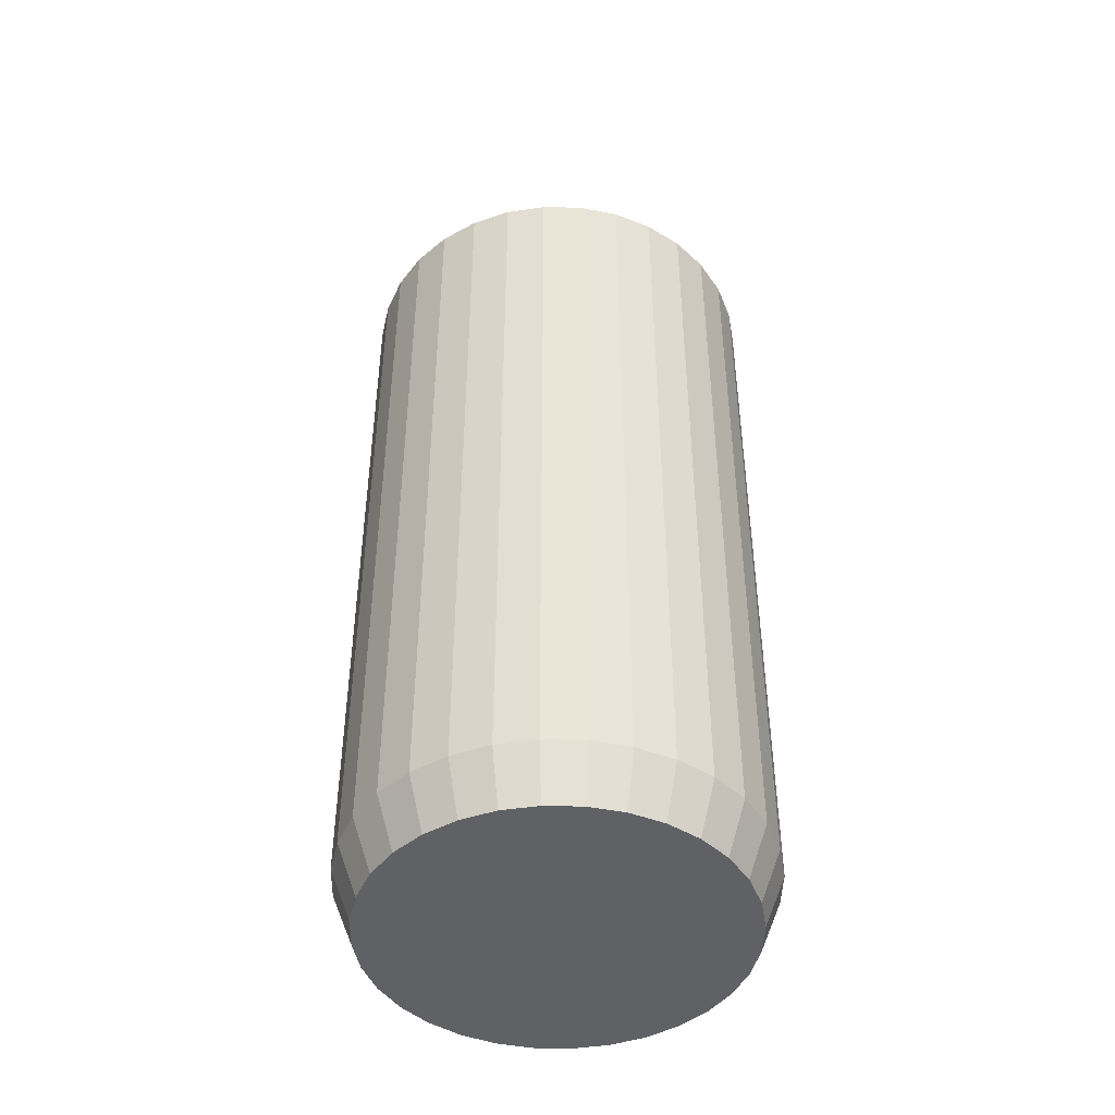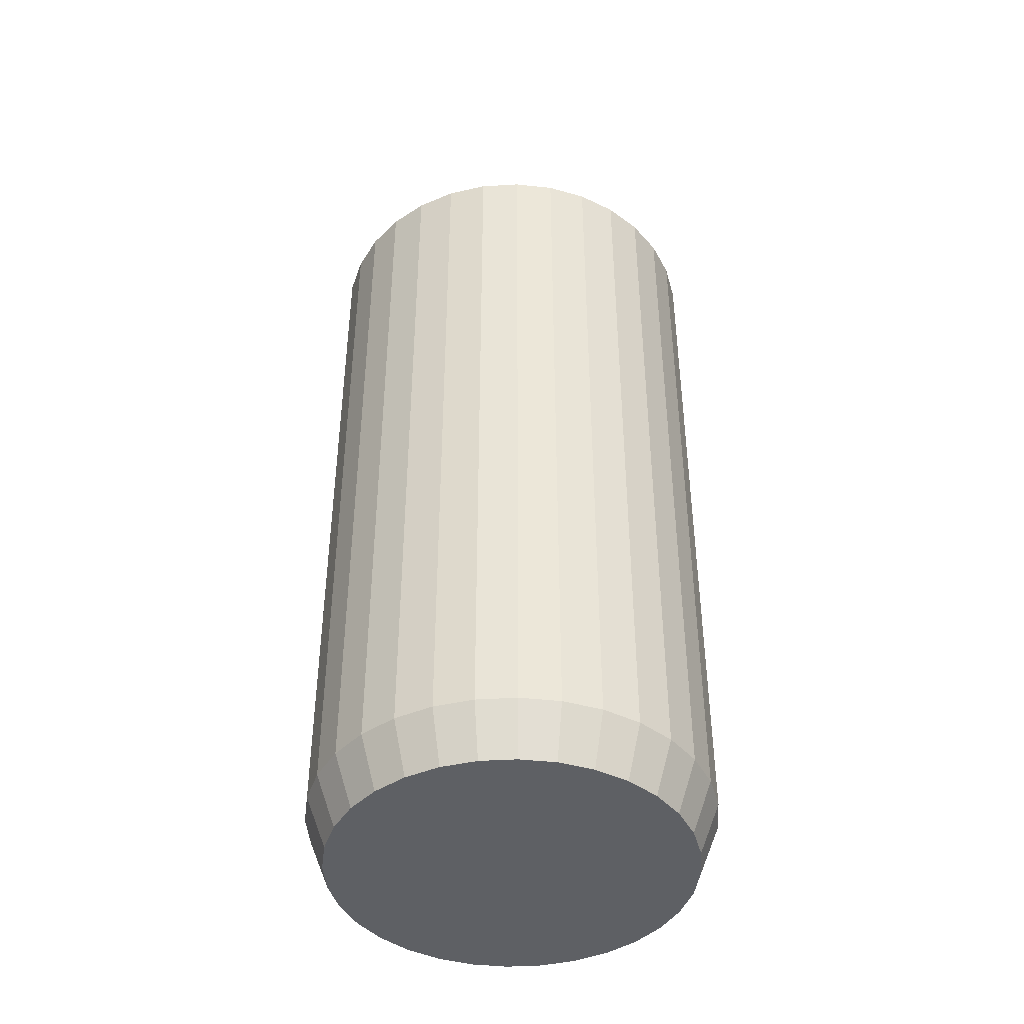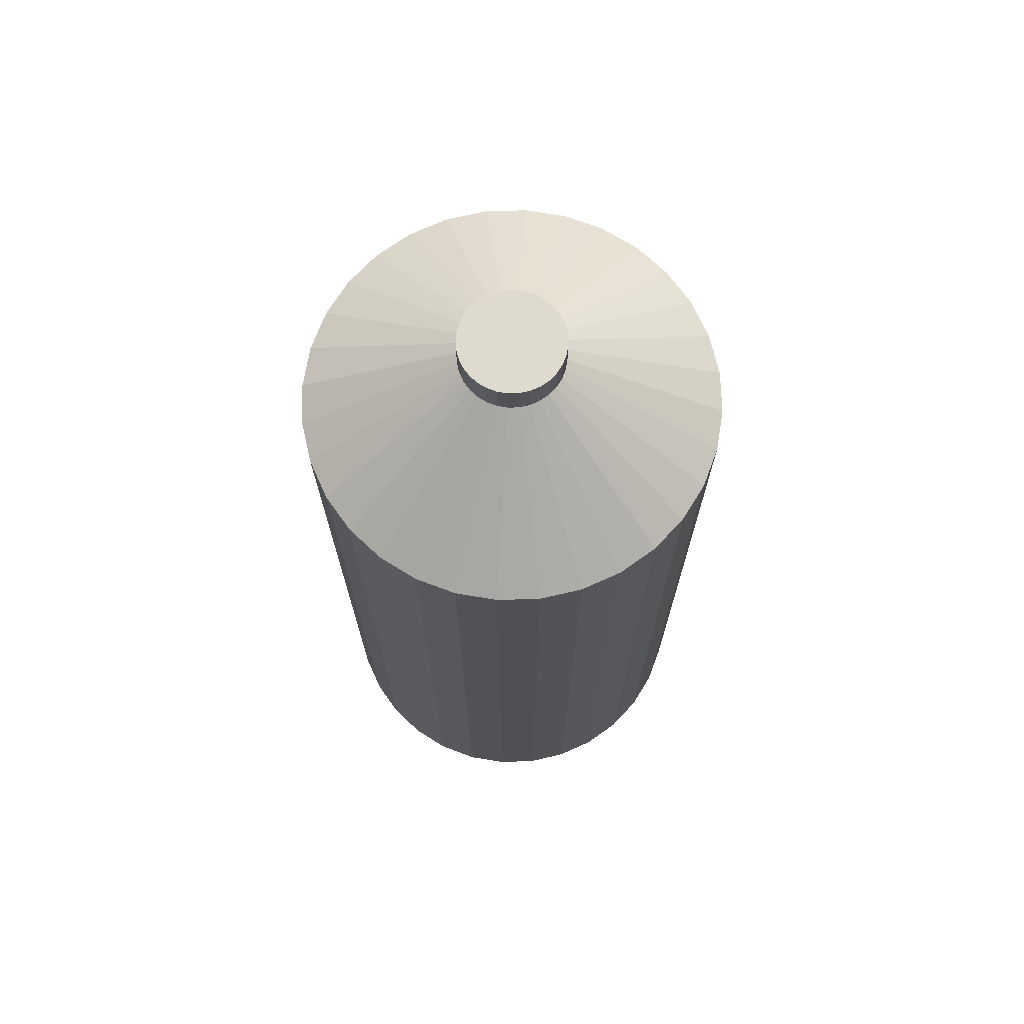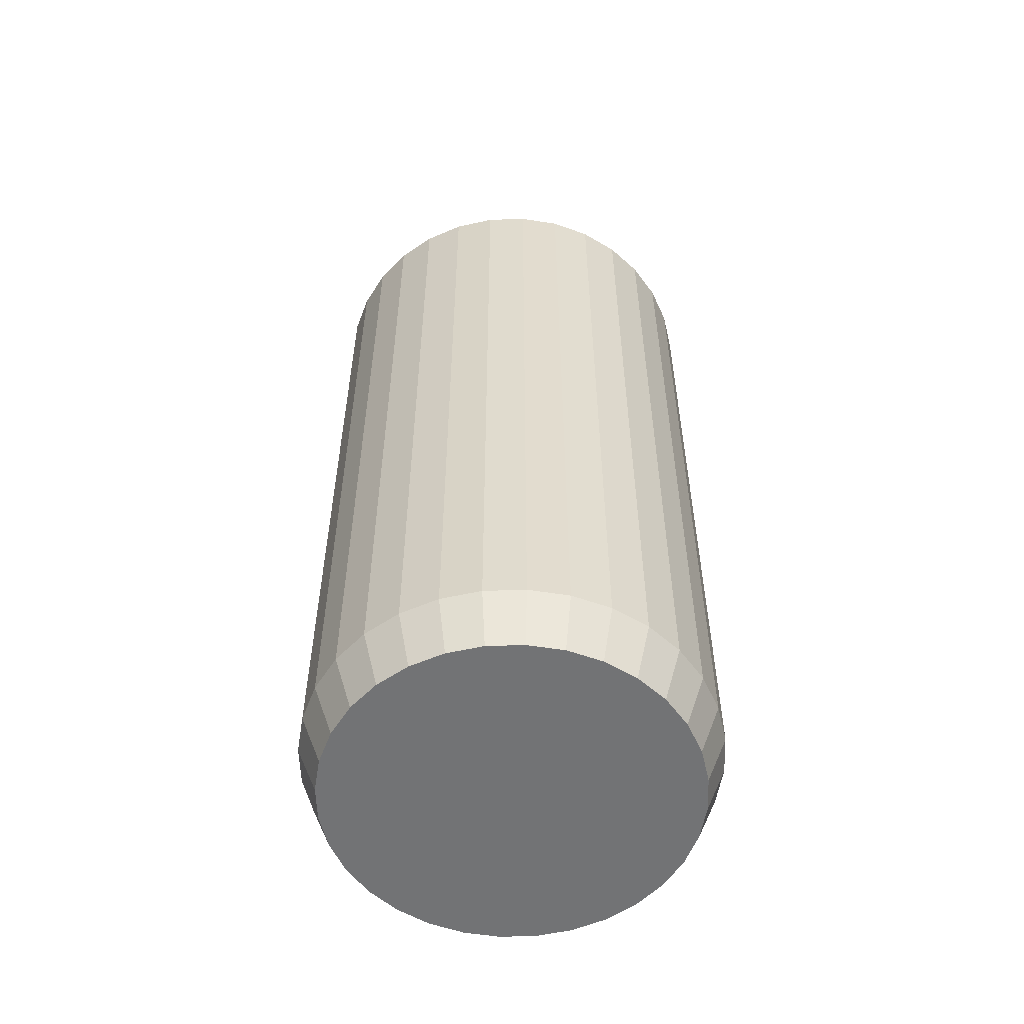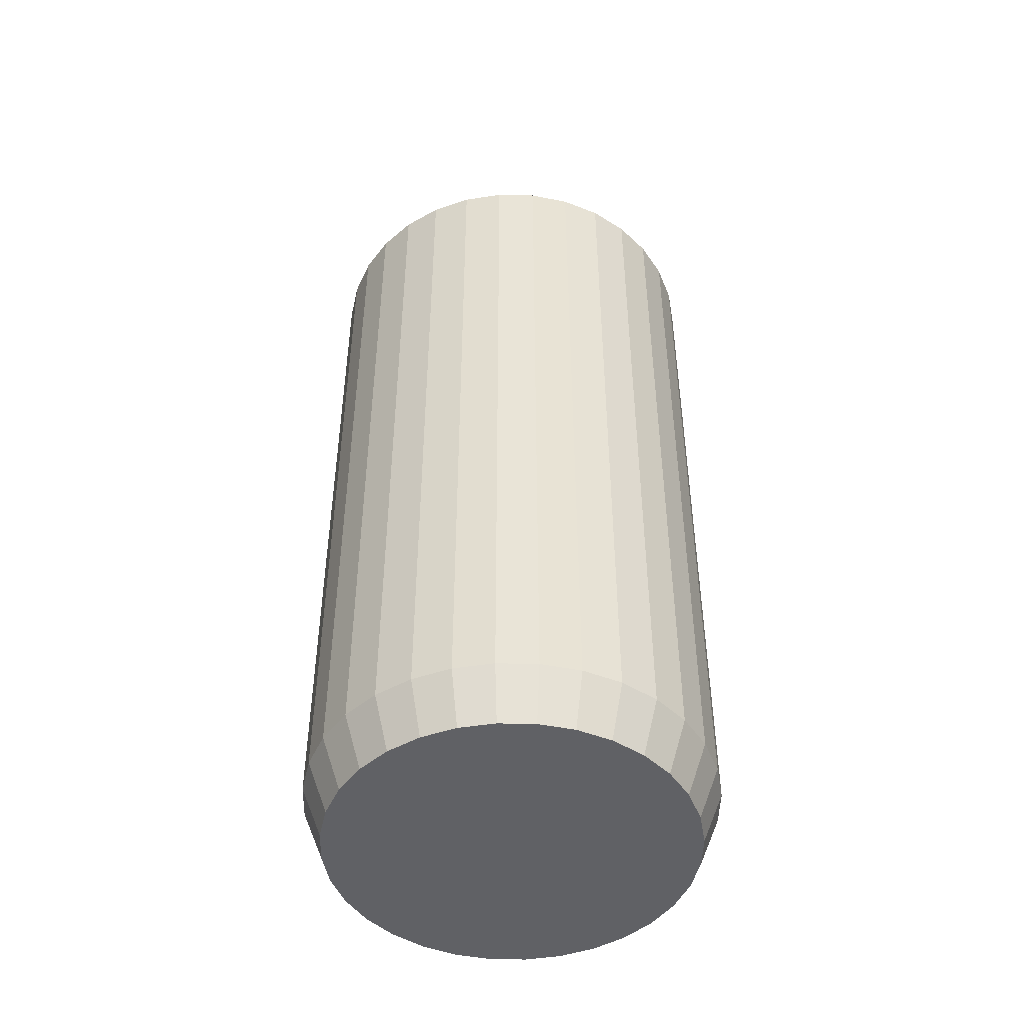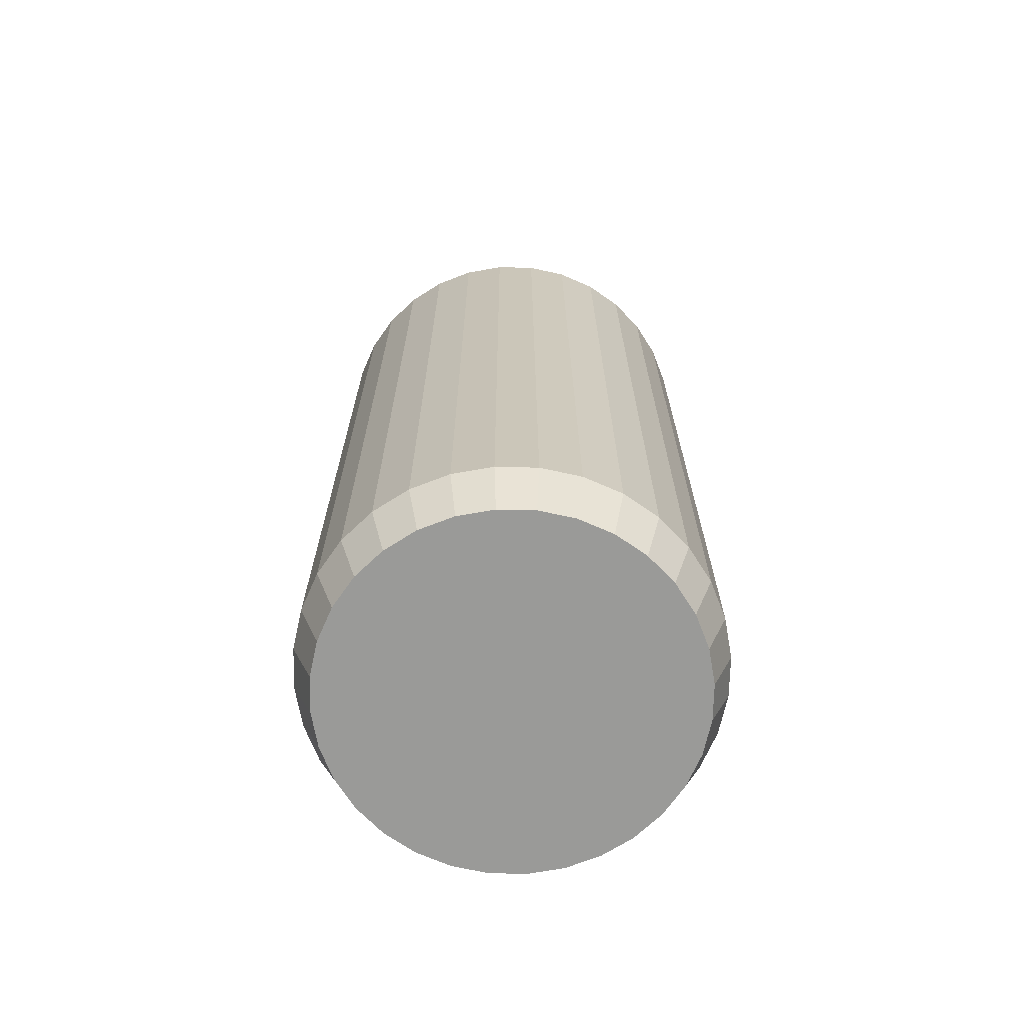
<metadata>
{"format":"obj","ext":"obj","renderer":"f3d","projection":"perspective","resolution":1024,"background":"white","views":[{"elev":-45.4,"azim":161.7,"up":"+Y"},{"elev":-43.1,"azim":122.1,"up":"+Y"},{"elev":71.1,"azim":172.5,"up":"+Y"},{"elev":-55.7,"azim":165.0,"up":"+Y"},{"elev":-47.3,"azim":150.5,"up":"+Y"},{"elev":-69.2,"azim":-85.6,"up":"+Y"}]}
</metadata>
<code>
o Cylinder
v 0 -2 -0.8991
v 0 2 -1
v 0.1754 -2 -0.8818
v 0.1951 2 -0.9808
v 0.3441 -2 -0.8306
v 0.3827 2 -0.9239
v 0.4995 -2 -0.7475
v 0.5556 2 -0.8315
v 0.6357 -2 -0.6357
v 0.7071 2 -0.7071
v 0.7475 -2 -0.4995
v 0.8315 2 -0.5556
v 0.8306 -2 -0.3441
v 0.9239 2 -0.3827
v 0.8818 -2 -0.1754
v 0.9808 2 -0.1951
v 0.8991 -2 -0
v 1 2 0
v 0.8818 -2 0.1754
v 0.9808 2 0.1951
v 0.8306 -2 0.3441
v 0.9239 2 0.3827
v 0.7475 -2 0.4995
v 0.8315 2 0.5556
v 0.6357 -2 0.6357
v 0.7071 2 0.7071
v 0.4995 -2 0.7475
v 0.5556 2 0.8315
v 0.3441 -2 0.8306
v 0.3827 2 0.9239
v 0.1754 -2 0.8818
v 0.1951 2 0.9808
v 0 -2 0.8991
v 0 2 1
v -0.1754 -2 0.8818
v -0.1951 2 0.9808
v -0.3441 -2 0.8306
v -0.3827 2 0.9239
v -0.4995 -2 0.7475
v -0.5556 2 0.8315
v -0.6357 -2 0.6357
v -0.7071 2 0.7071
v -0.7475 -2 0.4995
v -0.8315 2 0.5556
v -0.8306 -2 0.3441
v -0.9239 2 0.3827
v -0.8818 -2 0.1754
v -0.9808 2 0.1951
v -0.8991 -2 -0
v -1 2 0
v -0.8818 -2 -0.1754
v -0.9808 2 -0.1951
v -0.8306 -2 -0.3441
v -0.9239 2 -0.3827
v -0.7475 -2 -0.4995
v -0.8315 2 -0.5556
v -0.6357 -2 -0.6357
v -0.7071 2 -0.7071
v -0.4995 -2 -0.7475
v -0.5556 2 -0.8315
v -0.3441 -2 -0.8306
v -0.3827 2 -0.9239
v -0.1754 -2 -0.8818
v -0.1951 2 -0.9808
v 0 -1.738 -1
v 0.1951 -1.738 -0.9808
v 0.3827 -1.738 -0.9239
v 0.5556 -1.738 -0.8315
v 0.7071 -1.738 -0.7071
v 0.8315 -1.738 -0.5556
v 0.9239 -1.738 -0.3827
v 0.9808 -1.738 -0.1951
v 1 -1.738 0
v 0.9808 -1.738 0.1951
v 0.9239 -1.738 0.3827
v 0.8315 -1.738 0.5556
v 0.7071 -1.738 0.7071
v 0.5556 -1.738 0.8315
v 0.3827 -1.738 0.9239
v 0.1951 -1.738 0.9808
v 0 -1.738 1
v -0.1951 -1.738 0.9808
v -0.3827 -1.738 0.9239
v -0.5556 -1.738 0.8315
v -0.7071 -1.738 0.7071
v -0.8315 -1.738 0.5556
v -0.9239 -1.738 0.3827
v -0.9808 -1.738 0.1951
v -1 -1.738 0
v -0.9808 -1.738 -0.1951
v -0.9239 -1.738 -0.3827
v -0.8315 -1.738 -0.5556
v -0.7071 -1.738 -0.7071
v -0.5556 -1.738 -0.8315
v -0.3827 -1.738 -0.9239
v -0.1951 -1.738 -0.9808
f 65 2 4 66
f 66 4 6 67
f 67 6 8 68
f 68 8 10 69
f 69 10 12 70
f 70 12 14 71
f 71 14 16 72
f 72 16 18 73
f 73 18 20 74
f 74 20 22 75
f 75 22 24 76
f 76 24 26 77
f 77 26 28 78
f 78 28 30 79
f 79 30 32 80
f 80 32 34 81
f 81 34 36 82
f 82 36 38 83
f 83 38 40 84
f 84 40 42 85
f 85 42 44 86
f 86 44 46 87
f 87 46 48 88
f 88 48 50 89
f 89 50 52 90
f 90 52 54 91
f 91 54 56 92
f 92 56 58 93
f 93 58 60 94
f 94 60 62 95
f 4 2 64 62 60 58 56 54 52 50 48 46 44 42 40 38 36 34 32 30 28 26 24 22 20 18 16 14 12 10 8 6
f 95 62 64 96
f 96 64 2 65
f 1 3 5 7 9 11 13 15 17 19 21 23 25 27 29 31 33 35 37 39 41 43 45 47 49 51 53 55 57 59 61 63
f 63 96 65 1
f 61 95 96 63
f 59 94 95 61
f 57 93 94 59
f 55 92 93 57
f 53 91 92 55
f 51 90 91 53
f 49 89 90 51
f 47 88 89 49
f 45 87 88 47
f 43 86 87 45
f 41 85 86 43
f 39 84 85 41
f 37 83 84 39
f 35 82 83 37
f 33 81 82 35
f 31 80 81 33
f 29 79 80 31
f 27 78 79 29
f 25 77 78 27
f 23 76 77 25
f 21 75 76 23
f 19 74 75 21
f 17 73 74 19
f 15 72 73 17
f 13 71 72 15
f 11 70 71 13
f 9 69 70 11
f 7 68 69 9
f 5 67 68 7
f 3 66 67 5
f 1 65 66 3
o Cone_Cone.001
v 0 2 -1
v 0.1951 2 -0.9808
v 0.3827 2 -0.9239
v 0.5556 2 -0.8315
v 0.7071 2 -0.7071
v 0.8315 2 -0.5556
v 0.9239 2 -0.3827
v 0.9808 2 -0.1951
v 1 2 0
v 0.9808 2 0.1951
v 0.9239 2 0.3827
v 0.8315 2 0.5556
v 0.7071 2 0.7071
v 0.5556 2 0.8315
v 0.3827 2 0.9239
v 0.1951 2 0.9808
v 0 2 1
v -0.1951 2 0.9808
v -0.3827 2 0.9239
v -0.5556 2 0.8315
v -0.7071 2 0.7071
v -0.8315 2 0.5556
v -0.9239 2 0.3827
v -0.9808 2 0.1951
v -1 2 0
v -0.9808 2 -0.1951
v -0.9239 2 -0.3827
v -0.8315 2 -0.5556
v -0.7071 2 -0.7071
v -0.5556 2 -0.8315
v -0.3827 2 -0.9239
v -0.1951 2 -0.9808
v 0 2.66 0
f 97 129 98
f 98 129 99
f 99 129 100
f 100 129 101
f 101 129 102
f 102 129 103
f 103 129 104
f 104 129 105
f 105 129 106
f 106 129 107
f 107 129 108
f 108 129 109
f 109 129 110
f 110 129 111
f 111 129 112
f 112 129 113
f 113 129 114
f 114 129 115
f 115 129 116
f 116 129 117
f 117 129 118
f 118 129 119
f 119 129 120
f 120 129 121
f 121 129 122
f 122 129 123
f 123 129 124
f 124 129 125
f 125 129 126
f 126 129 127
f 97 98 99 100 101 102 103 104 105 106 107 108 109 110 111 112 113 114 115 116 117 118 119 120 121 122 123 124 125 126 127 128
f 127 129 128
f 128 129 97
o Cylinder.001
v 0 2.16 -0.25
v 0 2.66 -0.25
v 0.04877 2.16 -0.2452
v 0.04877 2.66 -0.2452
v 0.09567 2.16 -0.231
v 0.09567 2.66 -0.231
v 0.1389 2.16 -0.2079
v 0.1389 2.66 -0.2079
v 0.1768 2.16 -0.1768
v 0.1768 2.66 -0.1768
v 0.2079 2.16 -0.1389
v 0.2079 2.66 -0.1389
v 0.231 2.16 -0.09567
v 0.231 2.66 -0.09567
v 0.2452 2.16 -0.04877
v 0.2452 2.66 -0.04877
v 0.25 2.16 0
v 0.25 2.66 0
v 0.2452 2.16 0.04877
v 0.2452 2.66 0.04877
v 0.231 2.16 0.09567
v 0.231 2.66 0.09567
v 0.2079 2.16 0.1389
v 0.2079 2.66 0.1389
v 0.1768 2.16 0.1768
v 0.1768 2.66 0.1768
v 0.1389 2.16 0.2079
v 0.1389 2.66 0.2079
v 0.09567 2.16 0.231
v 0.09567 2.66 0.231
v 0.04877 2.16 0.2452
v 0.04877 2.66 0.2452
v 0 2.16 0.25
v 0 2.66 0.25
v -0.04877 2.16 0.2452
v -0.04877 2.66 0.2452
v -0.09567 2.16 0.231
v -0.09567 2.66 0.231
v -0.1389 2.16 0.2079
v -0.1389 2.66 0.2079
v -0.1768 2.16 0.1768
v -0.1768 2.66 0.1768
v -0.2079 2.16 0.1389
v -0.2079 2.66 0.1389
v -0.231 2.16 0.09567
v -0.231 2.66 0.09567
v -0.2452 2.16 0.04877
v -0.2452 2.66 0.04877
v -0.25 2.16 0
v -0.25 2.66 0
v -0.2452 2.16 -0.04877
v -0.2452 2.66 -0.04877
v -0.231 2.16 -0.09567
v -0.231 2.66 -0.09567
v -0.2079 2.16 -0.1389
v -0.2079 2.66 -0.1389
v -0.1768 2.16 -0.1768
v -0.1768 2.66 -0.1768
v -0.1389 2.16 -0.2079
v -0.1389 2.66 -0.2079
v -0.09567 2.16 -0.231
v -0.09567 2.66 -0.231
v -0.04877 2.16 -0.2452
v -0.04877 2.66 -0.2452
f 130 131 133 132
f 132 133 135 134
f 134 135 137 136
f 136 137 139 138
f 138 139 141 140
f 140 141 143 142
f 142 143 145 144
f 144 145 147 146
f 146 147 149 148
f 148 149 151 150
f 150 151 153 152
f 152 153 155 154
f 154 155 157 156
f 156 157 159 158
f 158 159 161 160
f 160 161 163 162
f 162 163 165 164
f 164 165 167 166
f 166 167 169 168
f 168 169 171 170
f 170 171 173 172
f 172 173 175 174
f 174 175 177 176
f 176 177 179 178
f 178 179 181 180
f 180 181 183 182
f 182 183 185 184
f 184 185 187 186
f 186 187 189 188
f 188 189 191 190
f 133 131 193 191 189 187 185 183 181 179 177 175 173 171 169 167 165 163 161 159 157 155 153 151 149 147 145 143 141 139 137 135
f 190 191 193 192
f 192 193 131 130
f 130 132 134 136 138 140 142 144 146 148 150 152 154 156 158 160 162 164 166 168 170 172 174 176 178 180 182 184 186 188 190 192

</code>
